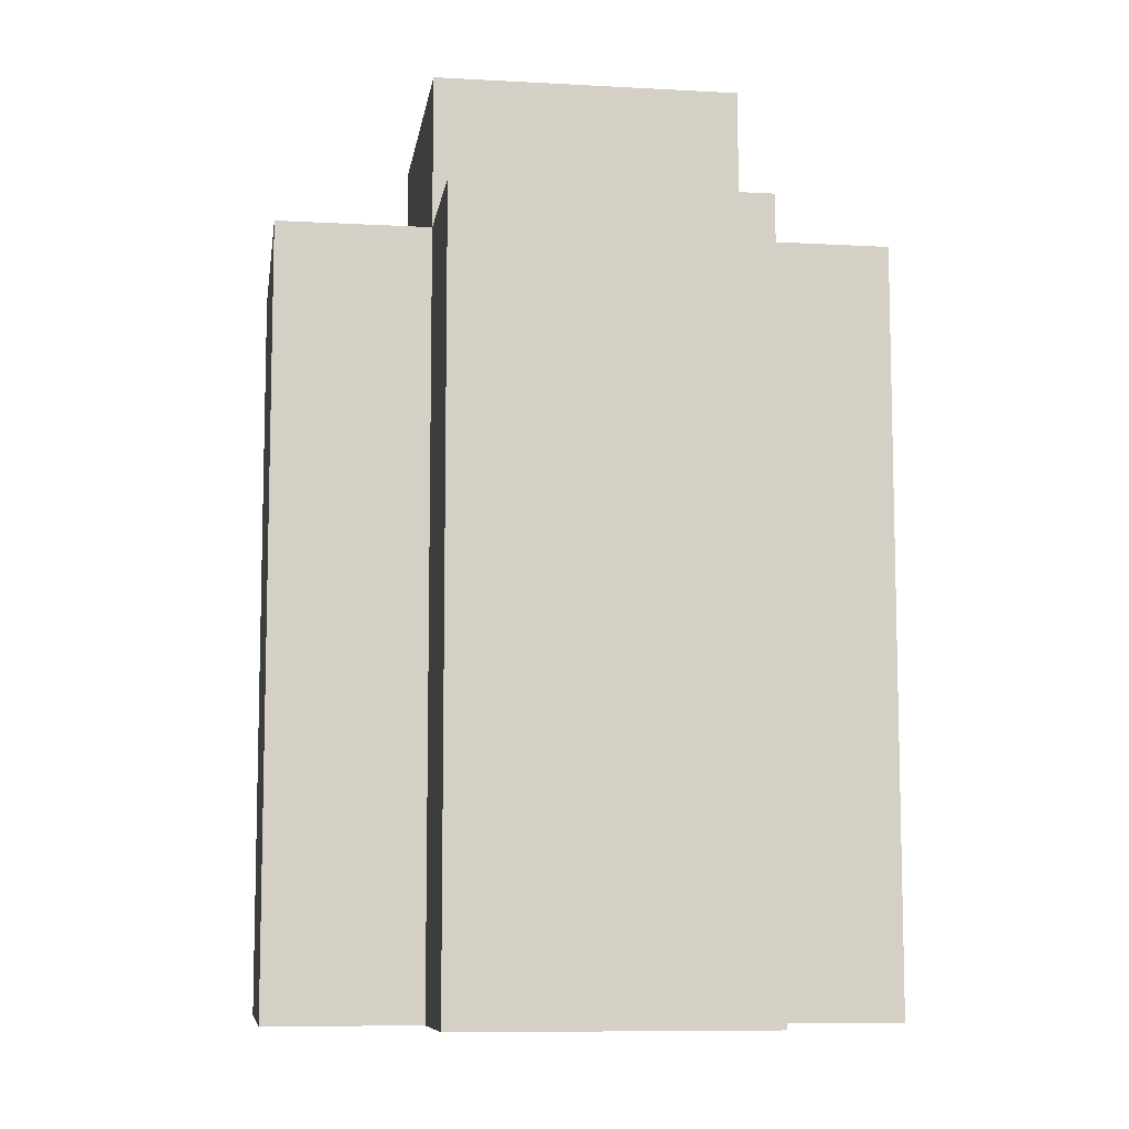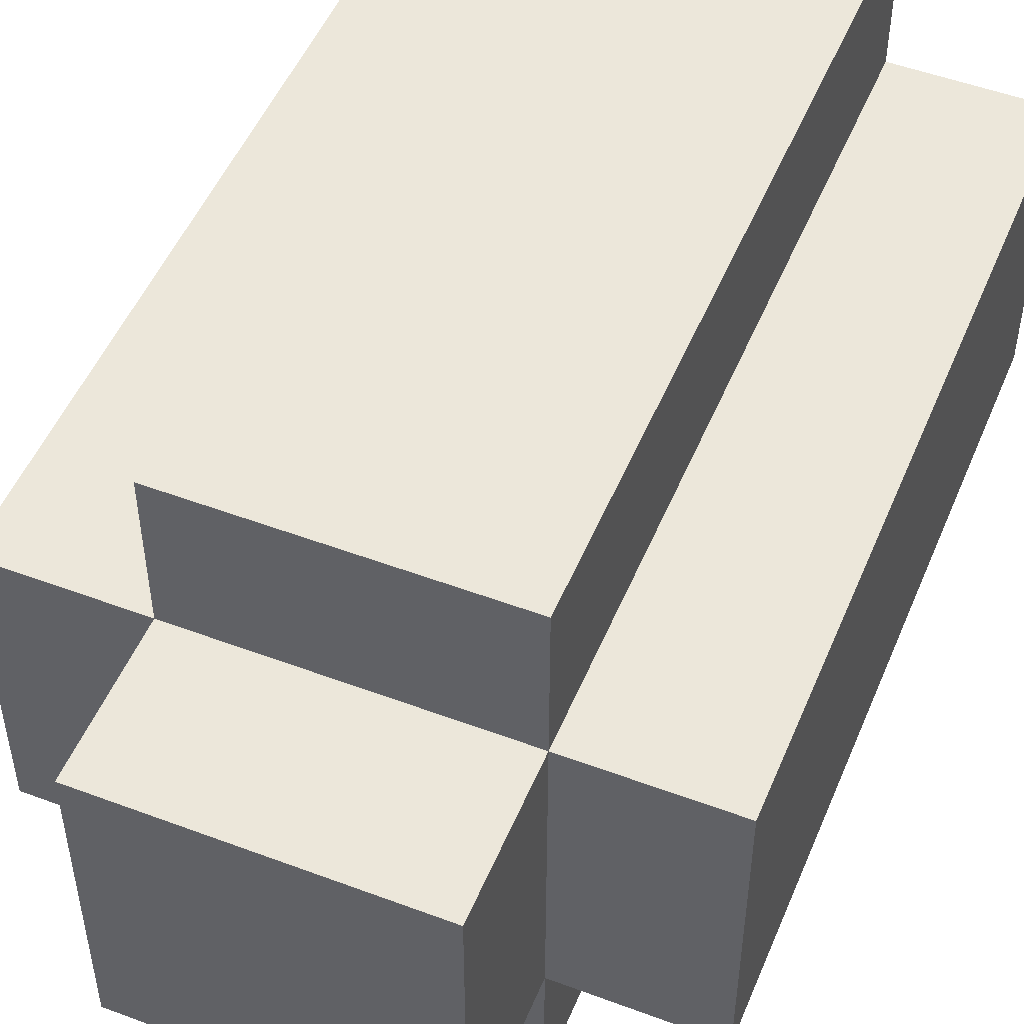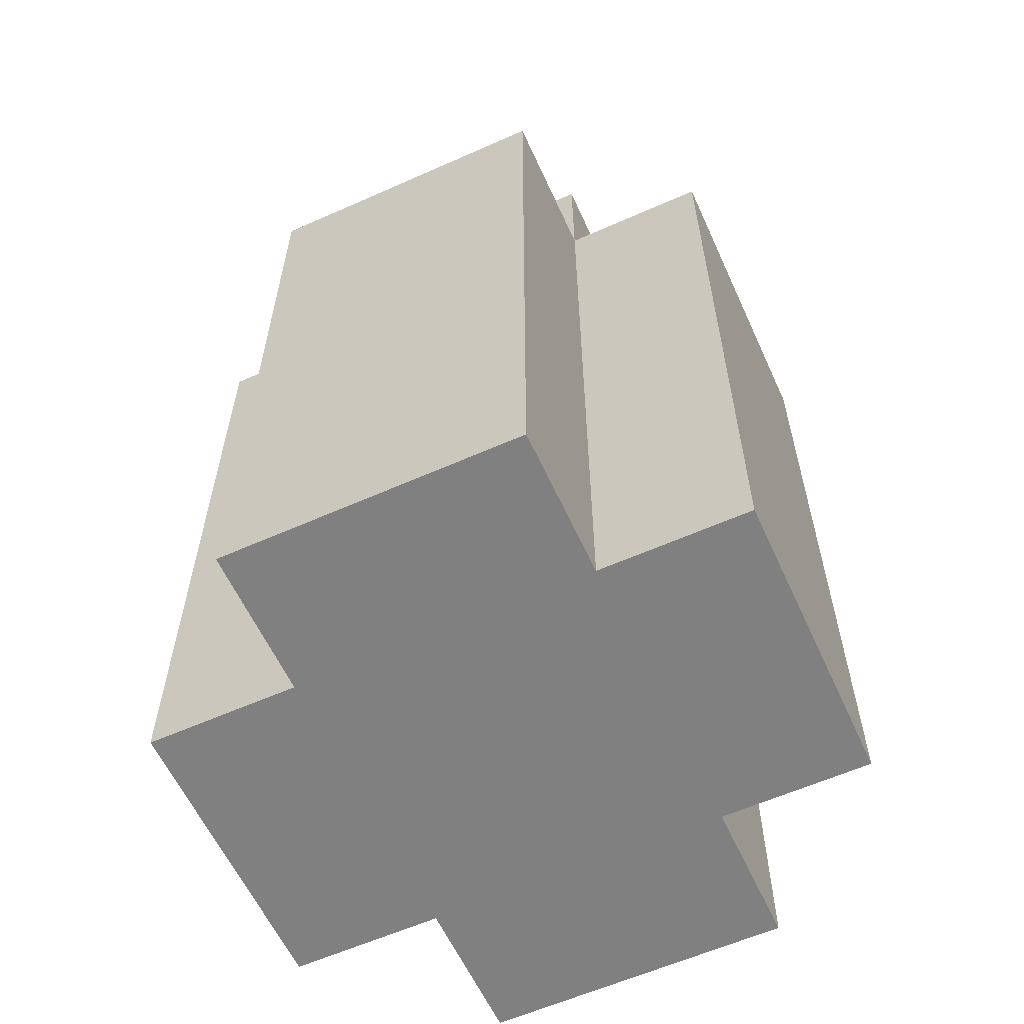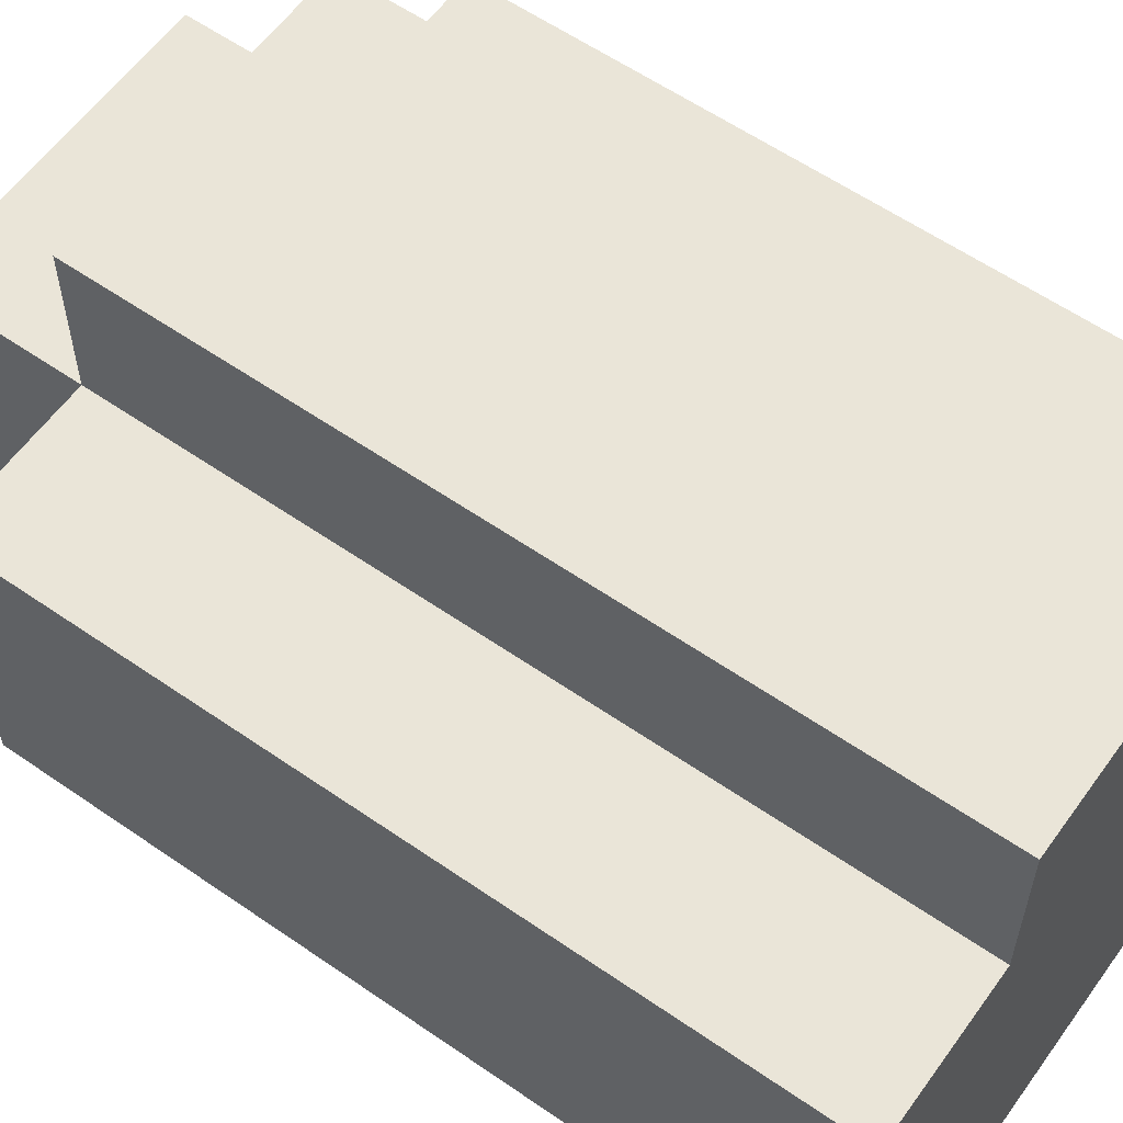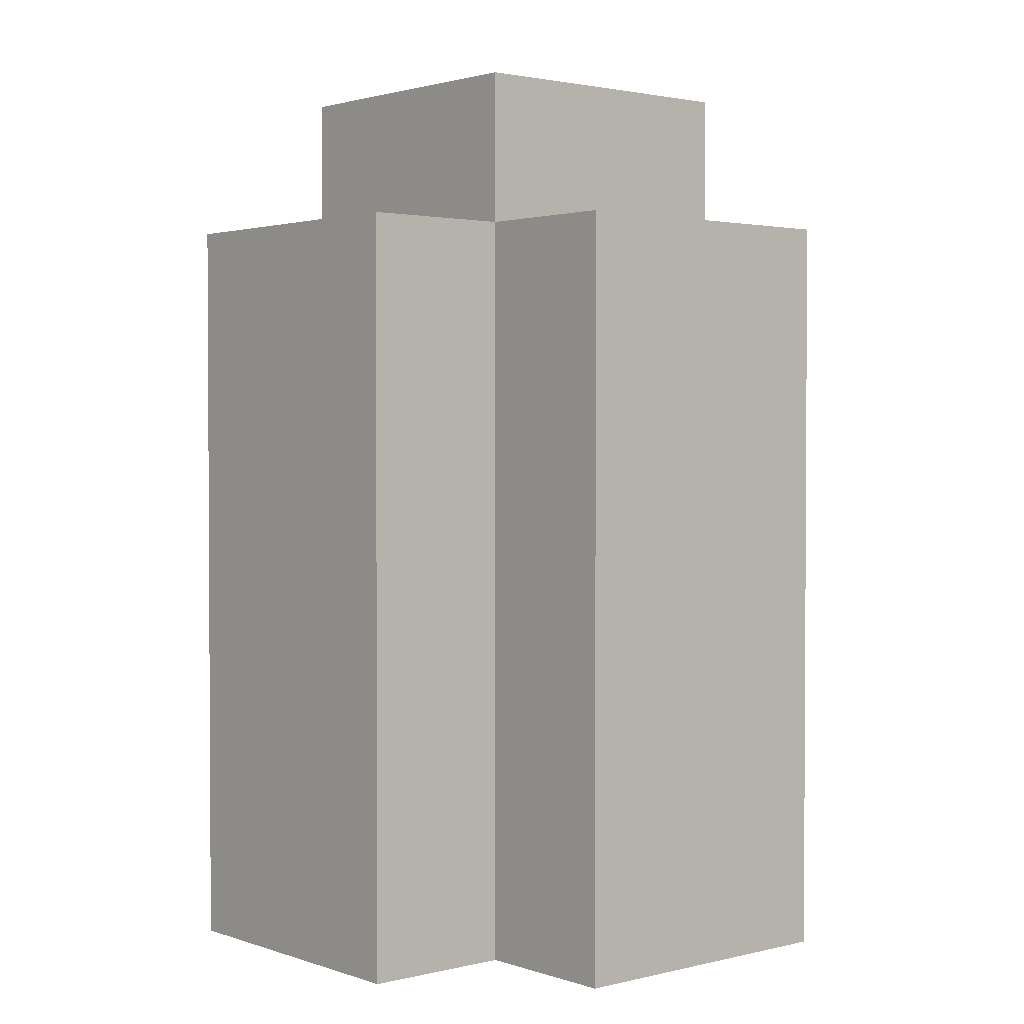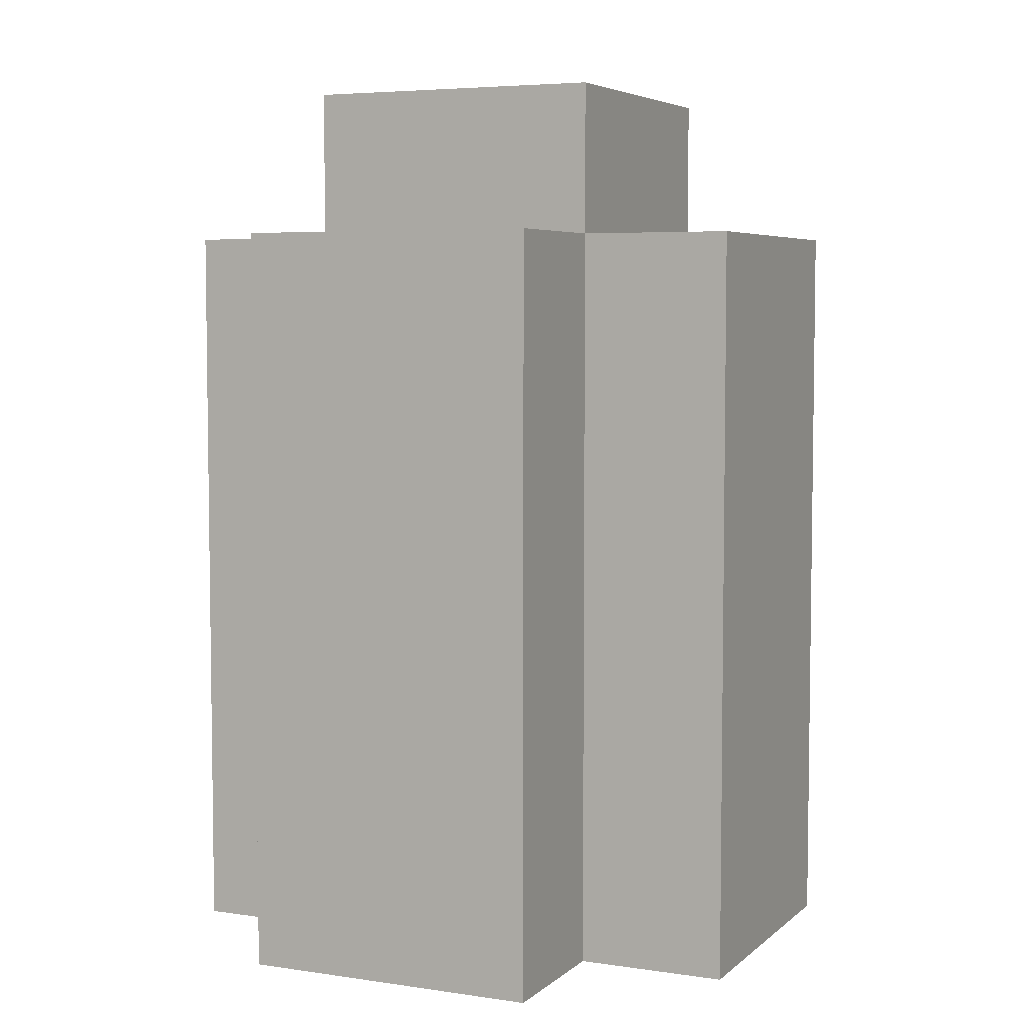
<metadata>
{"format":"obj","ext":"obj","renderer":"f3d","projection":"perspective","resolution":1024,"background":"white","views":[{"elev":-8.8,"azim":171.6,"up":"+Y"},{"elev":50.6,"azim":-157.7,"up":"+Z"},{"elev":-60.1,"azim":24.5,"up":"+Y"},{"elev":59.0,"azim":-54.5,"up":"+Z"},{"elev":2.0,"azim":49.6,"up":"+Y"},{"elev":5.3,"azim":-65.3,"up":"+Y"}]}
</metadata>
<code>
o
v 1 0.9 44.1
v 1 0.9 43.9
v 1 1.4 44.1
v 1 1.4 43.9
v 1.1 0.9 44.2
v 1.1 0.9 44.1
v 1.1 0.9 43.9
v 1.1 0.9 43.8
v 1.1 1.4 44.2
v 1.1 1.4 44.1
v 1.1 1.4 43.9
v 1.1 1.4 43.8
v 1.1 1.5 44.1
v 1.1 1.5 43.9
v 1.3 0.9 44.2
v 1.3 0.9 44.1
v 1.3 0.9 43.9
v 1.3 0.9 43.8
v 1.3 1.4 44.2
v 1.3 1.4 44.1
v 1.3 1.4 43.9
v 1.3 1.4 43.8
v 1.3 1.5 44.1
v 1.3 1.5 43.9
v 1.4 0.9 44.1
v 1.4 0.9 43.9
v 1.4 1.4 44.1
v 1.4 1.4 43.9
v 1.1 0.9 44.2
v 1.1 1.4 44.2
v 1.3 0.9 44.2
v 1.3 1.4 44.2
v 1 0.9 44.1
v 1 1.4 44.1
v 1.1 0.9 44.1
v 1.1 1.4 44.1
v 1.1 1.5 44.1
v 1.3 0.9 44.1
v 1.3 1.4 44.1
v 1.3 1.5 44.1
v 1.4 0.9 44.1
v 1.4 1.4 44.1
v 1 0.9 43.9
v 1 1.4 43.9
v 1.1 0.9 43.9
v 1.1 1.4 43.9
v 1.1 1.5 43.9
v 1.3 0.9 43.9
v 1.3 1.4 43.9
v 1.3 1.5 43.9
v 1.4 0.9 43.9
v 1.4 1.4 43.9
v 1.1 0.9 43.8
v 1.1 1.4 43.8
v 1.3 0.9 43.8
v 1.3 1.4 43.8
v 1.1 0.9 44.2
v 1.3 0.9 44.2
v 1 0.9 44.1
v 1.1 0.9 44.1
v 1.3 0.9 44.1
v 1.4 0.9 44.1
v 1 0.9 43.9
v 1.1 0.9 43.9
v 1.3 0.9 43.9
v 1.4 0.9 43.9
v 1.1 0.9 43.8
v 1.3 0.9 43.8
v 1.1 1.4 44.2
v 1.3 1.4 44.2
v 1 1.4 44.1
v 1.1 1.4 44.1
v 1.3 1.4 44.1
v 1.4 1.4 44.1
v 1 1.4 43.9
v 1.1 1.4 43.9
v 1.3 1.4 43.9
v 1.4 1.4 43.9
v 1.1 1.4 43.8
v 1.3 1.4 43.8
v 1.1 1.5 44.1
v 1.3 1.5 44.1
v 1.1 1.5 43.9
v 1.3 1.5 43.9
f 3 2 1
f 4 2 3
f 9 6 5
f 10 6 9
f 11 8 7
f 12 8 11
f 13 11 10
f 14 11 13
f 15 16 19
f 19 16 20
f 17 18 21
f 21 18 22
f 20 21 23
f 23 21 24
f 25 26 27
f 27 26 28
f 31 30 29
f 32 30 31
f 35 34 33
f 36 34 35
f 39 37 36
f 40 37 39
f 41 39 38
f 42 39 41
f 43 44 45
f 45 44 46
f 46 47 49
f 49 47 50
f 48 49 51
f 51 49 52
f 53 54 55
f 55 54 56
f 60 58 57
f 61 58 60
f 63 60 59
f 63 62 61
f 63 61 60
f 64 62 63
f 65 62 64
f 66 62 65
f 67 65 64
f 68 65 67
f 69 70 72
f 72 70 73
f 71 72 75
f 75 72 76
f 73 74 77
f 77 74 78
f 76 77 79
f 79 77 80
f 81 82 83
f 83 82 84

</code>
